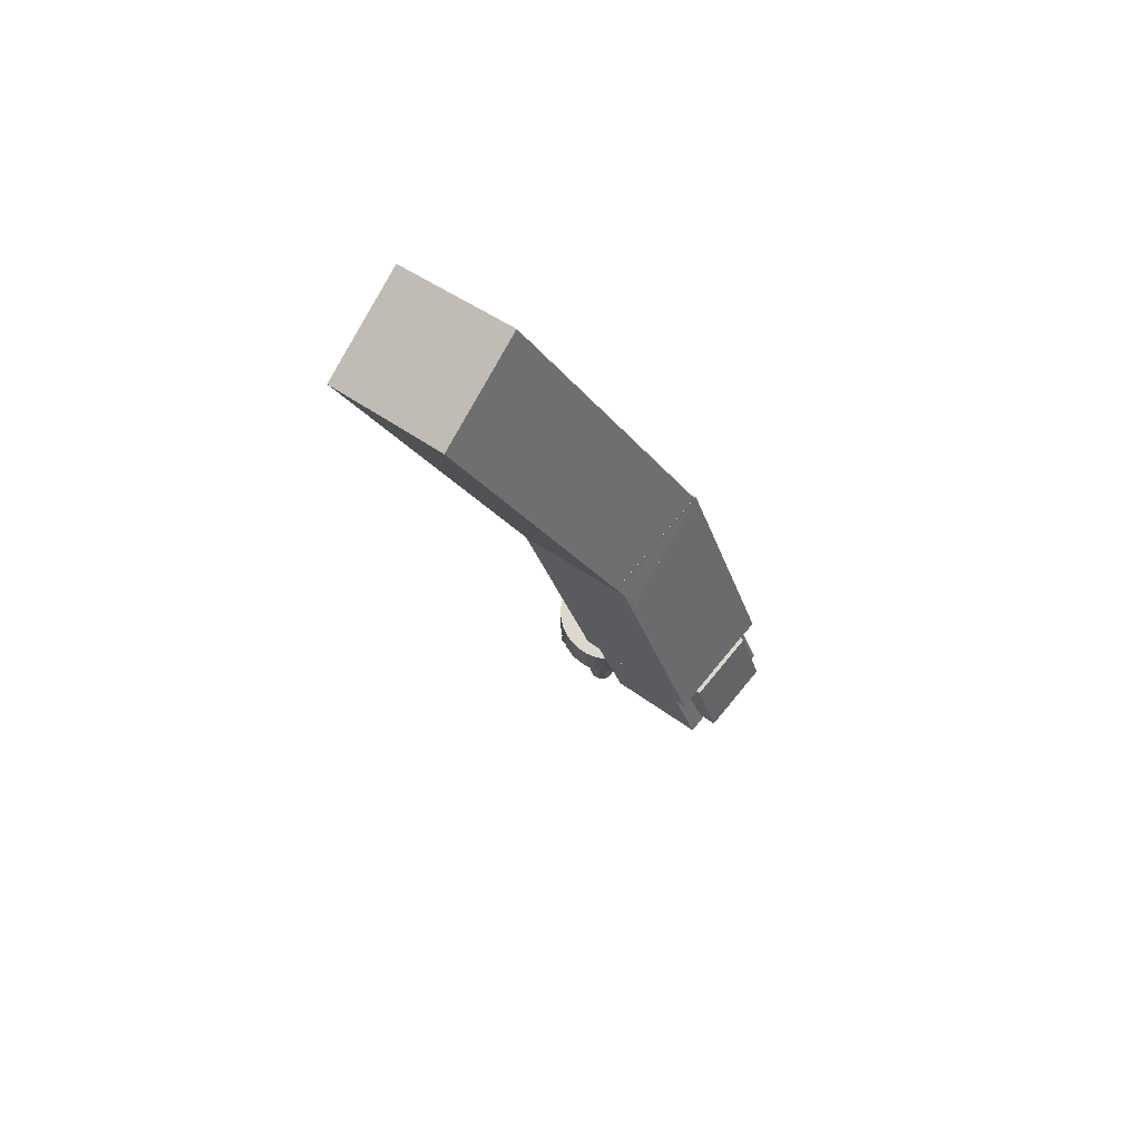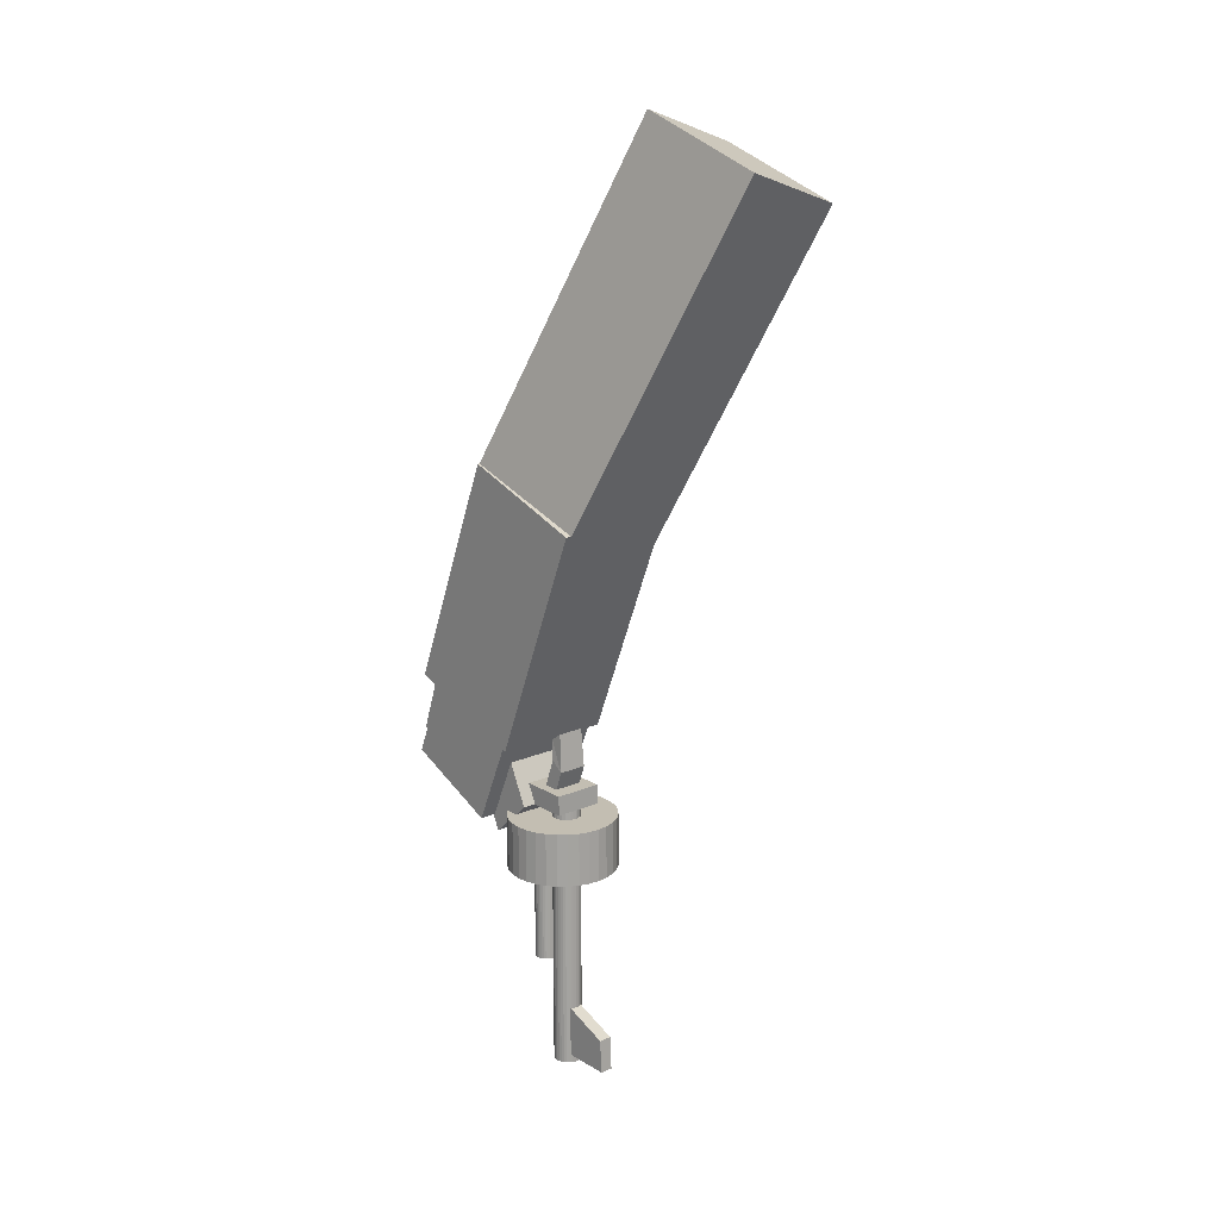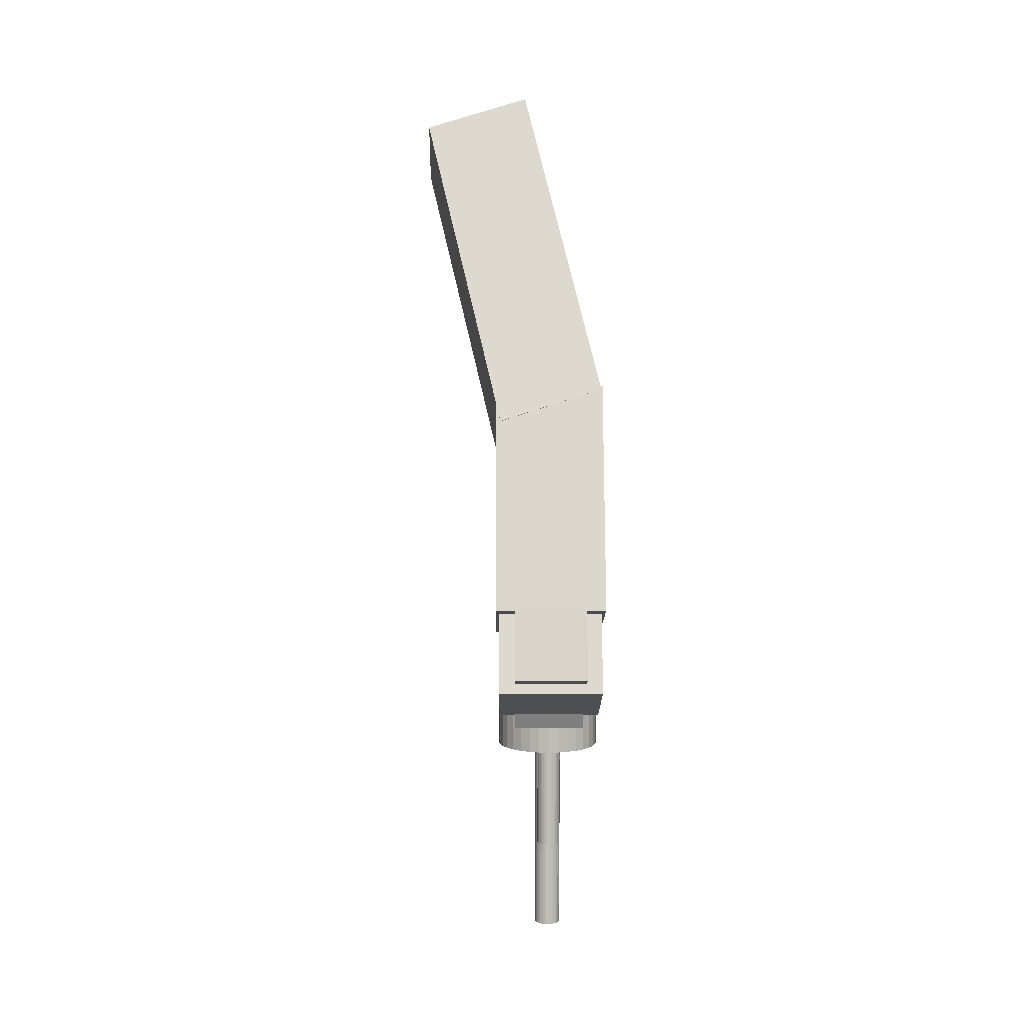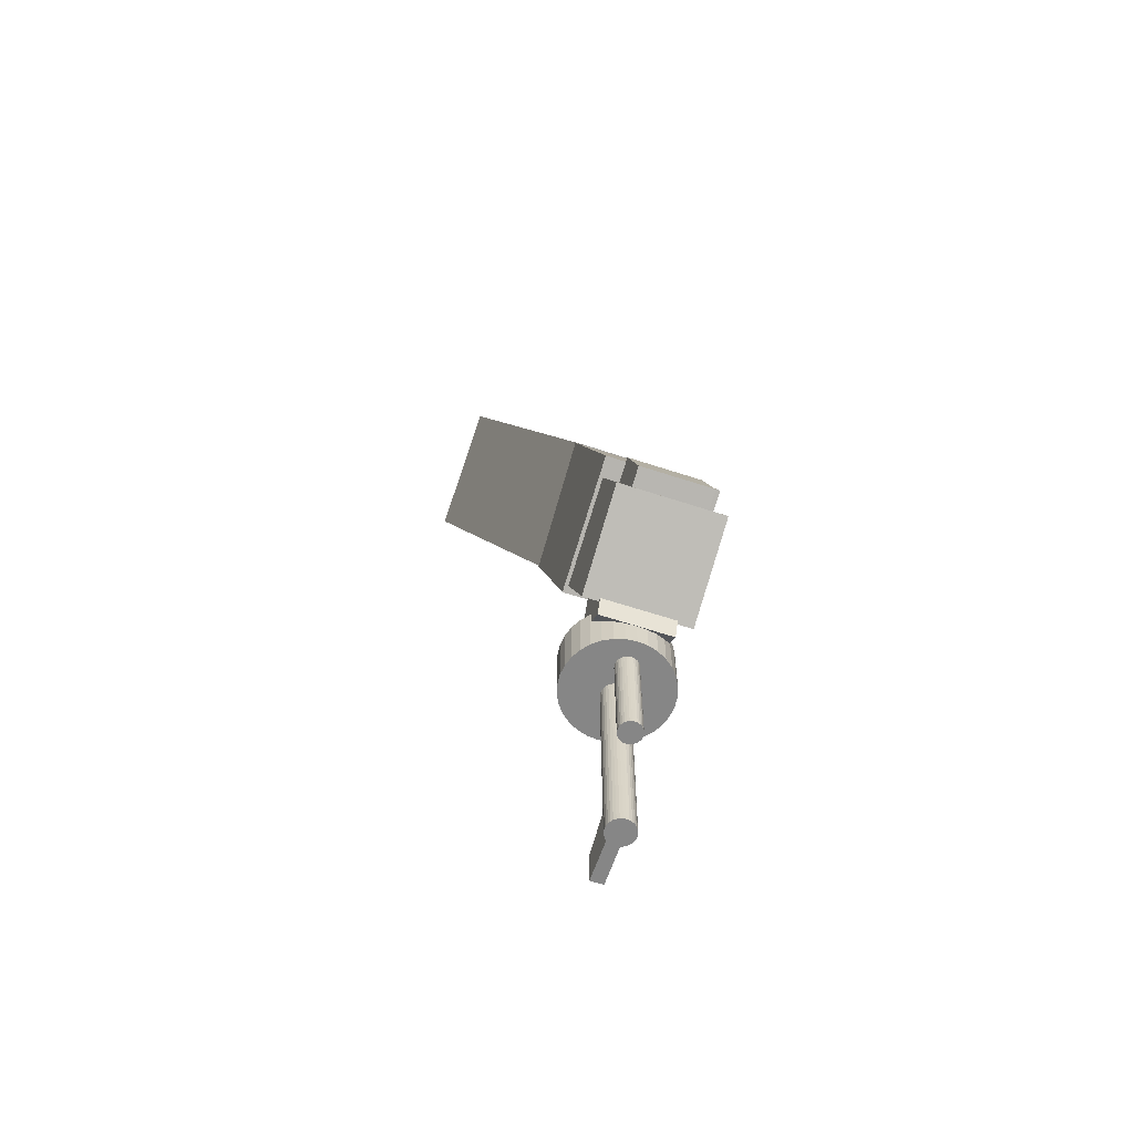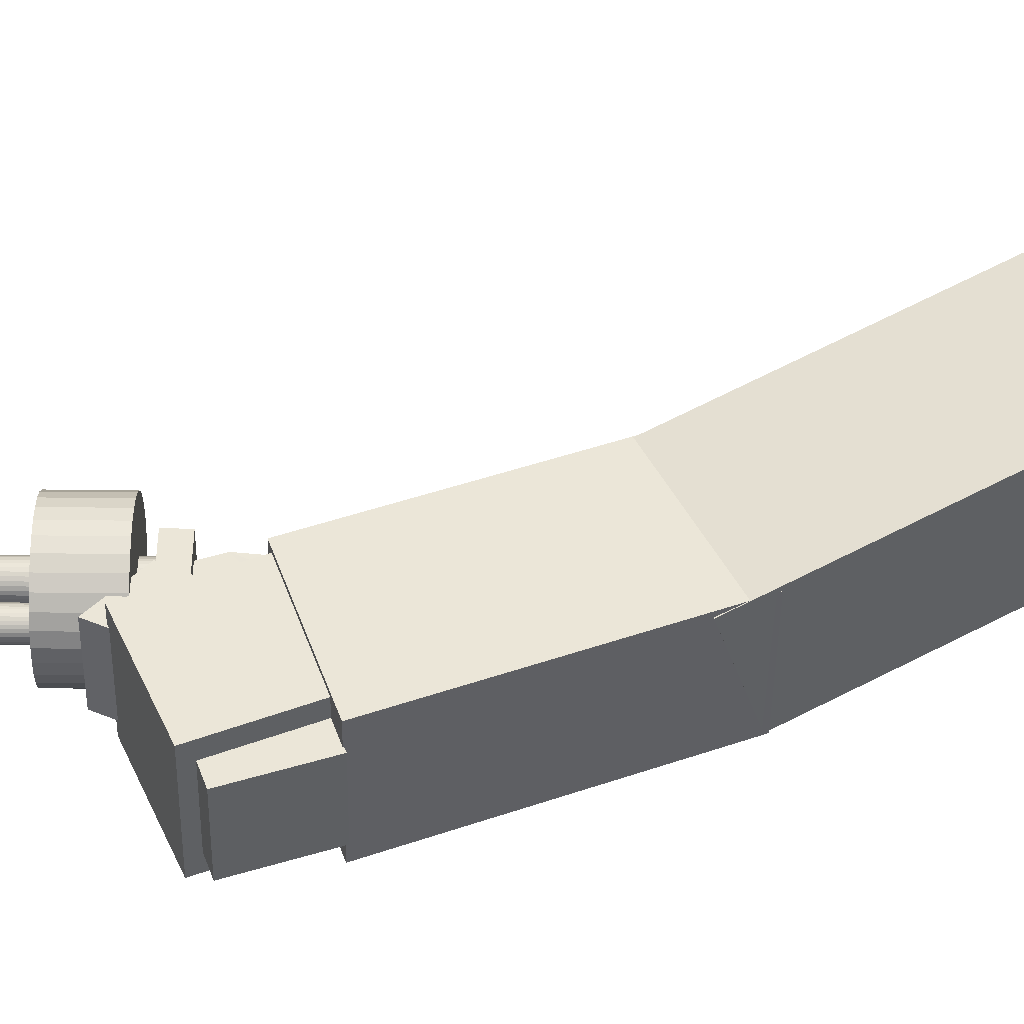
<metadata>
{"format":"obj","ext":"obj","renderer":"f3d","projection":"perspective","resolution":1024,"background":"white","views":[{"elev":72.6,"azim":-50.5,"up":"+Z"},{"elev":17.3,"azim":139.6,"up":"+Z"},{"elev":5.4,"azim":-0.2,"up":"+Z"},{"elev":-62.2,"azim":-18.5,"up":"+Z"},{"elev":-44.2,"azim":-90.8,"up":"+Y"}]}
</metadata>
<code>
o Cube
v 0.461 -1.177 0.5963
v 0.461 0.05601 0.1546
v 0.461 -0.8654 1.464
v 0.461 0.3671 1.023
v -0.461 -1.177 0.5963
v -0.461 0.05601 0.1546
v -0.461 -0.8654 1.464
v -0.461 0.3671 1.023
v 0.461 0.2826 -0.337
v 0.461 0.8039 0.1251
v -0.461 0.8039 0.1251
v -0.461 0.2826 -0.337
v 0.2955 0.6671 0.1193
v 0.2955 1.258 0.1193
v 0.2955 0.6671 0.362
v 0.2955 1.258 0.362
v -0.2955 0.6671 0.1193
v -0.2955 1.258 0.1193
v -0.2955 0.6671 0.362
v -0.2955 1.258 0.362
v 0.1766 1.002 0.7171
v 0.1766 0.8619 0.3349
v 0.1766 1.156 0.6003
v 0.1766 1.016 0.2181
v -0.1766 1.016 0.2181
v -0.1766 1.156 0.6003
v -0.1766 0.8619 0.3349
v -0.1766 1.002 0.7171
v 0.162 1.123 1.073
v 0.162 0.9783 0.9693
v -0.162 0.9783 0.9693
v -0.162 1.123 1.073
v -0 0.8627 -3.259
v -0 0.8627 0.1873
v 0 0.2859 -0.6771
v 0 0.2859 -0.01508
v -0.1317 0.2989 -0.6771
v -0.1317 0.2989 -0.01508
v -0.2583 0.3373 -0.6771
v -0.2583 0.3373 -0.01508
v -0.375 0.3996 -0.6771
v -0.375 0.3996 -0.01508
v -0.4773 0.4836 -0.6771
v -0.4773 0.4836 -0.01508
v -0.5613 0.5859 -0.6771
v -0.5613 0.5859 -0.01508
v -0.6236 0.7026 -0.6771
v -0.6236 0.7026 -0.01508
v -0.662 0.8292 -0.6771
v -0.662 0.8292 -0.01508
v -0.675 0.9609 -0.6771
v -0.675 0.9609 -0.01508
v -0.662 1.093 -0.6771
v -0.662 1.093 -0.01508
v -0.6236 1.219 -0.6771
v -0.6236 1.219 -0.01508
v -0.5613 1.336 -0.6771
v -0.5613 1.336 -0.01508
v -0.4773 1.438 -0.6771
v -0.4773 1.438 -0.01508
v -0.375 1.522 -0.6771
v -0.375 1.522 -0.01508
v -0.2583 1.585 -0.6771
v -0.2583 1.585 -0.01508
v -0.1317 1.623 -0.6771
v -0.1317 1.623 -0.01508
v 0 1.636 -0.6771
v 0 1.636 -0.01508
v 0.1317 1.623 -0.6771
v 0.1317 1.623 -0.01508
v 0.2583 1.585 -0.6771
v 0.2583 1.585 -0.01508
v 0.375 1.522 -0.6771
v 0.375 1.522 -0.01508
v 0.4773 1.438 -0.6771
v 0.4773 1.438 -0.01508
v 0.5613 1.336 -0.6771
v 0.5613 1.336 -0.01508
v 0.6236 1.219 -0.6771
v 0.6236 1.219 -0.01508
v 0.662 1.093 -0.6771
v 0.662 1.093 -0.01508
v 0.675 0.9609 -0.6771
v 0.675 0.9609 -0.01508
v 0.662 0.8292 -0.6771
v 0.662 0.8292 -0.01508
v 0.6236 0.7026 -0.6771
v 0.6236 0.7026 -0.01508
v 0.5613 0.5859 -0.6771
v 0.5613 0.5859 -0.01508
v 0.4773 0.4836 -0.6771
v 0.4773 0.4836 -0.01508
v 0.375 0.3996 -0.6771
v 0.375 0.3996 -0.01508
v 0.2583 0.3373 -0.6771
v 0.2583 0.3373 -0.01508
v 0.1317 0.2989 -0.6771
v 0.1317 0.2989 -0.01508
v -0.03379 0.866 -3.259
v -0.03379 0.8661 0.1873
v -0.06628 0.8759 -3.259
v -0.06628 0.8759 0.1873
v -0.09622 0.8919 -3.259
v -0.09622 0.8919 0.1873
v -0.1225 0.9135 -3.259
v -0.1225 0.9135 0.1873
v -0.144 0.9397 -3.259
v -0.144 0.9397 0.1873
v -0.16 0.9696 -3.259
v -0.16 0.9696 0.1873
v -0.1699 1.002 -3.259
v -0.1699 1.002 0.1873
v -0.1732 1.036 -3.259
v -0.1732 1.036 0.1873
v -0.1699 1.07 -3.259
v -0.1699 1.07 0.1873
v -0.16 1.102 -3.259
v -0.16 1.102 0.1873
v -0.144 1.132 -3.259
v -0.144 1.132 0.1873
v -0.1225 1.158 -3.259
v -0.1225 1.158 0.1873
v -0.09622 1.18 -3.259
v -0.09622 1.18 0.1873
v -0.06628 1.196 -3.259
v -0.06628 1.196 0.1873
v -0.03379 1.206 -3.259
v -0.03379 1.206 0.1873
v -0 1.209 -3.259
v -0 1.209 0.1873
v 0.03379 1.206 -3.259
v 0.03379 1.206 0.1873
v 0.06628 1.196 -3.259
v 0.06628 1.196 0.1873
v 0.09622 1.18 -3.259
v 0.09622 1.18 0.1873
v 0.1225 1.158 -3.259
v 0.1225 1.158 0.1873
v 0.144 1.132 -3.259
v 0.144 1.132 0.1873
v 0.16 1.102 -3.259
v 0.16 1.102 0.1873
v 0.1699 1.07 -3.259
v 0.1699 1.07 0.1873
v 0.1732 1.036 -3.259
v 0.1732 1.036 0.1873
v 0.1699 1.002 -3.259
v 0.1699 1.002 0.1873
v 0.16 0.9696 -3.259
v 0.16 0.9696 0.1873
v 0.144 0.9397 -3.259
v 0.144 0.9397 0.1873
v 0.1225 0.9135 -3.259
v 0.1225 0.9135 0.1873
v 0.09622 0.8919 -3.259
v 0.09622 0.8919 0.1873
v 0.06628 0.8759 -3.259
v 0.06628 0.8759 0.1873
v 0.03379 0.866 -3.259
v 0.03379 0.8661 0.1873
v -0 0.493 -2.008
v -0 0.493 -0.3882
v -0.02812 0.4957 -2.008
v -0.02812 0.4957 -0.3882
v -0.05516 0.5039 -2.008
v -0.05516 0.5039 -0.3882
v -0.08008 0.5173 -2.008
v -0.08008 0.5173 -0.3882
v -0.1019 0.5352 -2.008
v -0.1019 0.5352 -0.3882
v -0.1198 0.557 -2.008
v -0.1198 0.557 -0.3882
v -0.1332 0.582 -2.008
v -0.1332 0.582 -0.3882
v -0.1414 0.609 -2.008
v -0.1414 0.609 -0.3882
v -0.1441 0.6371 -2.008
v -0.1441 0.6371 -0.3882
v -0.1414 0.6652 -2.008
v -0.1414 0.6652 -0.3882
v -0.1332 0.6923 -2.008
v -0.1332 0.6923 -0.3882
v -0.1198 0.7172 -2.008
v -0.1198 0.7172 -0.3882
v -0.1019 0.739 -2.008
v -0.1019 0.739 -0.3882
v -0.08008 0.757 -2.008
v -0.08008 0.757 -0.3882
v -0.05516 0.7703 -2.008
v -0.05516 0.7703 -0.3882
v -0.02812 0.7785 -2.008
v -0.02812 0.7785 -0.3882
v -0 0.7813 -2.008
v -0 0.7813 -0.3882
v 0.02812 0.7785 -2.008
v 0.02812 0.7785 -0.3882
v 0.05516 0.7703 -2.008
v 0.05516 0.7703 -0.3882
v 0.08008 0.757 -2.008
v 0.08008 0.757 -0.3882
v 0.1019 0.739 -2.008
v 0.1019 0.739 -0.3882
v 0.1198 0.7172 -2.008
v 0.1198 0.7172 -0.3882
v 0.1332 0.6923 -2.008
v 0.1332 0.6923 -0.3882
v 0.1414 0.6652 -2.008
v 0.1414 0.6652 -0.3882
v 0.1441 0.6371 -2.008
v 0.1441 0.6371 -0.3882
v 0.1414 0.609 -2.008
v 0.1414 0.609 -0.3882
v 0.1332 0.582 -2.008
v 0.1332 0.582 -0.3882
v 0.1198 0.557 -2.008
v 0.1198 0.557 -0.3882
v 0.1019 0.5352 -2.008
v 0.1019 0.5352 -0.3882
v 0.08008 0.5173 -2.008
v 0.08008 0.5173 -0.3882
v 0.05516 0.5039 -2.008
v 0.05516 0.5039 -0.3882
v 0.02812 0.4957 -2.008
v 0.02812 0.4957 -0.3882
v 0.07951 1.096 -3.15
v 0.07951 1.774 -3.15
v 0.07951 1.119 -2.486
v 0.07951 1.751 -2.731
v -0.07951 1.096 -3.15
v -0.07951 1.774 -3.15
v -0.07951 1.119 -2.486
v -0.07951 1.751 -2.731
f 2 3 1
f 4 7 3
f 8 5 7
f 6 1 5
f 7 1 3
f 4 11 8
f 10 12 11
f 6 11 12
f 2 10 4
f 6 9 2
f 225 228 227
f 228 231 227
f 232 229 231
f 230 225 229
f 231 225 227
f 228 230 232
f 2 4 3
f 4 8 7
f 8 6 5
f 6 2 1
f 7 5 1
f 4 10 11
f 10 9 12
f 6 8 11
f 2 9 10
f 6 12 9
f 225 226 228
f 228 232 231
f 232 230 229
f 230 226 225
f 231 229 225
f 228 226 230
f 14 15 13
f 16 19 15
f 19 18 17
f 18 13 17
f 168 169 167
f 16 18 20
f 23 22 24
f 21 27 22
f 27 26 25
f 26 24 25
f 127 143 159
f 26 31 32
f 30 32 31
f 26 29 23
f 21 31 28
f 23 30 21
f 36 37 35
f 157 160 159
f 170 171 169
f 38 39 37
f 153 156 155
f 172 173 171
f 40 41 39
f 151 154 153
f 174 175 173
f 42 43 41
f 149 152 151
f 176 177 175
f 44 45 43
f 147 150 149
f 178 179 177
f 46 47 45
f 145 148 147
f 180 181 179
f 48 49 47
f 143 146 145
f 182 183 181
f 50 51 49
f 141 144 143
f 184 185 183
f 52 53 51
f 139 142 141
f 186 187 185
f 54 55 53
f 137 140 139
f 188 189 187
f 56 57 55
f 135 138 137
f 190 191 189
f 58 59 57
f 133 136 135
f 192 193 191
f 60 61 59
f 131 134 133
f 193 196 195
f 62 63 61
f 129 132 131
f 195 198 197
f 64 65 63
f 128 129 127
f 197 200 199
f 66 67 65
f 126 127 125
f 199 202 201
f 67 70 69
f 124 125 123
f 201 204 203
f 69 72 71
f 122 123 121
f 203 206 205
f 71 74 73
f 120 121 119
f 205 208 207
f 73 76 75
f 118 119 117
f 207 210 209
f 75 78 77
f 116 117 115
f 209 212 211
f 77 80 79
f 114 115 113
f 211 214 213
f 79 82 81
f 112 113 111
f 213 216 215
f 81 84 83
f 110 111 109
f 215 218 217
f 83 86 85
f 108 109 107
f 217 220 219
f 85 88 87
f 106 107 105
f 221 224 223
f 87 90 89
f 104 105 103
f 191 207 223
f 89 92 91
f 102 103 101
f 134 118 102
f 91 94 93
f 100 101 99
f 159 34 33
f 93 96 95
f 34 99 33
f 65 81 97
f 95 98 97
f 155 158 157
f 166 167 165
f 97 36 35
f 72 56 40
f 164 165 163
f 223 162 161
f 162 163 161
f 219 222 221
f 14 16 15
f 16 20 19
f 19 20 18
f 18 14 13
f 168 170 169
f 16 14 18
f 23 21 22
f 21 28 27
f 27 28 26
f 26 23 24
f 159 33 99
f 99 101 103
f 103 105 107
f 107 109 111
f 111 113 115
f 115 117 119
f 119 121 123
f 123 125 127
f 127 129 131
f 131 133 135
f 135 137 139
f 139 141 143
f 143 145 147
f 147 149 151
f 151 153 155
f 155 157 159
f 159 99 103
f 103 107 111
f 111 115 119
f 119 123 127
f 127 131 135
f 135 139 143
f 143 147 151
f 151 155 159
f 159 103 111
f 111 119 127
f 127 135 143
f 143 151 159
f 159 111 127
f 26 28 31
f 30 29 32
f 26 32 29
f 21 30 31
f 23 29 30
f 36 38 37
f 157 158 160
f 170 172 171
f 38 40 39
f 153 154 156
f 172 174 173
f 40 42 41
f 151 152 154
f 174 176 175
f 42 44 43
f 149 150 152
f 176 178 177
f 44 46 45
f 147 148 150
f 178 180 179
f 46 48 47
f 145 146 148
f 180 182 181
f 48 50 49
f 143 144 146
f 182 184 183
f 50 52 51
f 141 142 144
f 184 186 185
f 52 54 53
f 139 140 142
f 186 188 187
f 54 56 55
f 137 138 140
f 188 190 189
f 56 58 57
f 135 136 138
f 190 192 191
f 58 60 59
f 133 134 136
f 192 194 193
f 60 62 61
f 131 132 134
f 193 194 196
f 62 64 63
f 129 130 132
f 195 196 198
f 64 66 65
f 128 130 129
f 197 198 200
f 66 68 67
f 126 128 127
f 199 200 202
f 67 68 70
f 124 126 125
f 201 202 204
f 69 70 72
f 122 124 123
f 203 204 206
f 71 72 74
f 120 122 121
f 205 206 208
f 73 74 76
f 118 120 119
f 207 208 210
f 75 76 78
f 116 118 117
f 209 210 212
f 77 78 80
f 114 116 115
f 211 212 214
f 79 80 82
f 112 114 113
f 213 214 216
f 81 82 84
f 110 112 111
f 215 216 218
f 83 84 86
f 108 110 109
f 217 218 220
f 85 86 88
f 106 108 107
f 221 222 224
f 87 88 90
f 104 106 105
f 223 161 163
f 163 165 167
f 167 169 171
f 171 173 175
f 175 177 179
f 179 181 183
f 183 185 187
f 187 189 191
f 191 193 195
f 195 197 199
f 199 201 203
f 203 205 207
f 207 209 211
f 211 213 215
f 215 217 219
f 219 221 223
f 223 163 167
f 167 171 175
f 175 179 183
f 183 187 191
f 191 195 199
f 199 203 207
f 207 211 215
f 215 219 223
f 223 167 175
f 175 183 191
f 191 199 207
f 207 215 223
f 223 175 191
f 89 90 92
f 102 104 103
f 102 100 34
f 34 160 158
f 158 156 154
f 154 152 150
f 150 148 146
f 146 144 142
f 142 140 138
f 138 136 134
f 134 132 130
f 130 128 126
f 126 124 122
f 122 120 118
f 118 116 114
f 114 112 110
f 110 108 106
f 106 104 102
f 102 34 158
f 158 154 150
f 150 146 142
f 142 138 134
f 134 130 126
f 126 122 118
f 118 114 110
f 110 106 102
f 102 158 150
f 150 142 134
f 134 126 118
f 118 110 102
f 102 150 134
f 91 92 94
f 100 102 101
f 159 160 34
f 93 94 96
f 34 100 99
f 97 35 37
f 37 39 41
f 41 43 45
f 45 47 49
f 49 51 53
f 53 55 57
f 57 59 61
f 61 63 65
f 65 67 69
f 69 71 73
f 73 75 77
f 77 79 81
f 81 83 85
f 85 87 89
f 89 91 93
f 93 95 97
f 97 37 41
f 41 45 49
f 49 53 57
f 57 61 65
f 65 69 73
f 73 77 81
f 81 85 89
f 89 93 97
f 97 41 49
f 49 57 65
f 65 73 81
f 81 89 97
f 97 49 65
f 95 96 98
f 155 156 158
f 166 168 167
f 97 98 36
f 40 38 36
f 36 98 96
f 96 94 92
f 92 90 88
f 88 86 84
f 84 82 80
f 80 78 76
f 76 74 72
f 72 70 68
f 68 66 64
f 64 62 60
f 60 58 56
f 56 54 52
f 52 50 48
f 48 46 44
f 44 42 40
f 40 36 96
f 96 92 88
f 88 84 80
f 80 76 72
f 72 68 64
f 64 60 56
f 56 52 48
f 48 44 40
f 40 96 88
f 88 80 72
f 72 64 56
f 56 48 40
f 40 88 72
f 164 166 165
f 223 224 162
f 162 164 163
f 219 220 222
o Cube.001
v 0.6645 -0.9954 0.3904
v 0.6645 0.2225 -0.1418
v 0.6645 -0.4632 1.608
v 0.6645 0.7547 1.076
v -0.6645 -0.9954 0.3904
v -0.6645 0.2225 -0.1418
v -0.6645 -0.4632 1.608
v -0.6645 0.7547 1.076
f 234 235 233
f 236 239 235
f 240 237 239
f 238 233 237
f 239 233 235
f 236 238 240
f 234 236 235
f 236 240 239
f 240 238 237
f 238 234 233
f 239 237 233
f 236 234 238
o Cube.003
v 0.7109 -0.8182 1.437
v 0.7109 0.3431 4.285
v 0.7109 0.7753 0.8936
v -0.7109 -0.8182 1.437
v -0.7109 0.3431 4.285
v -0.7109 0.7753 0.8936
v -0.7109 1.937 3.742
v 0.7109 1.937 3.742
f 245 241 242
f 243 242 241
f 246 241 244
f 245 246 244
f 248 246 247
f 248 245 242
f 245 244 241
f 243 248 242
f 246 243 241
f 245 247 246
f 248 243 246
f 248 247 245
o Cube.002
v -1.699 3.498 7.319
v -0.6963 1.736 3.279
v -1.654 1.907 7.87
v -0.3523 3.68 7.737
v -0.3074 2.09 8.288
v 0.6503 1.919 3.698
v 0.6952 0.3283 4.248
v -0.6514 0.1457 3.83
f 251 250 256
f 249 254 250
f 252 251 253
f 254 253 255
f 250 255 256
f 251 255 253
f 251 249 250
f 249 252 254
f 252 249 251
f 254 252 253
f 250 254 255
f 251 256 255

</code>
